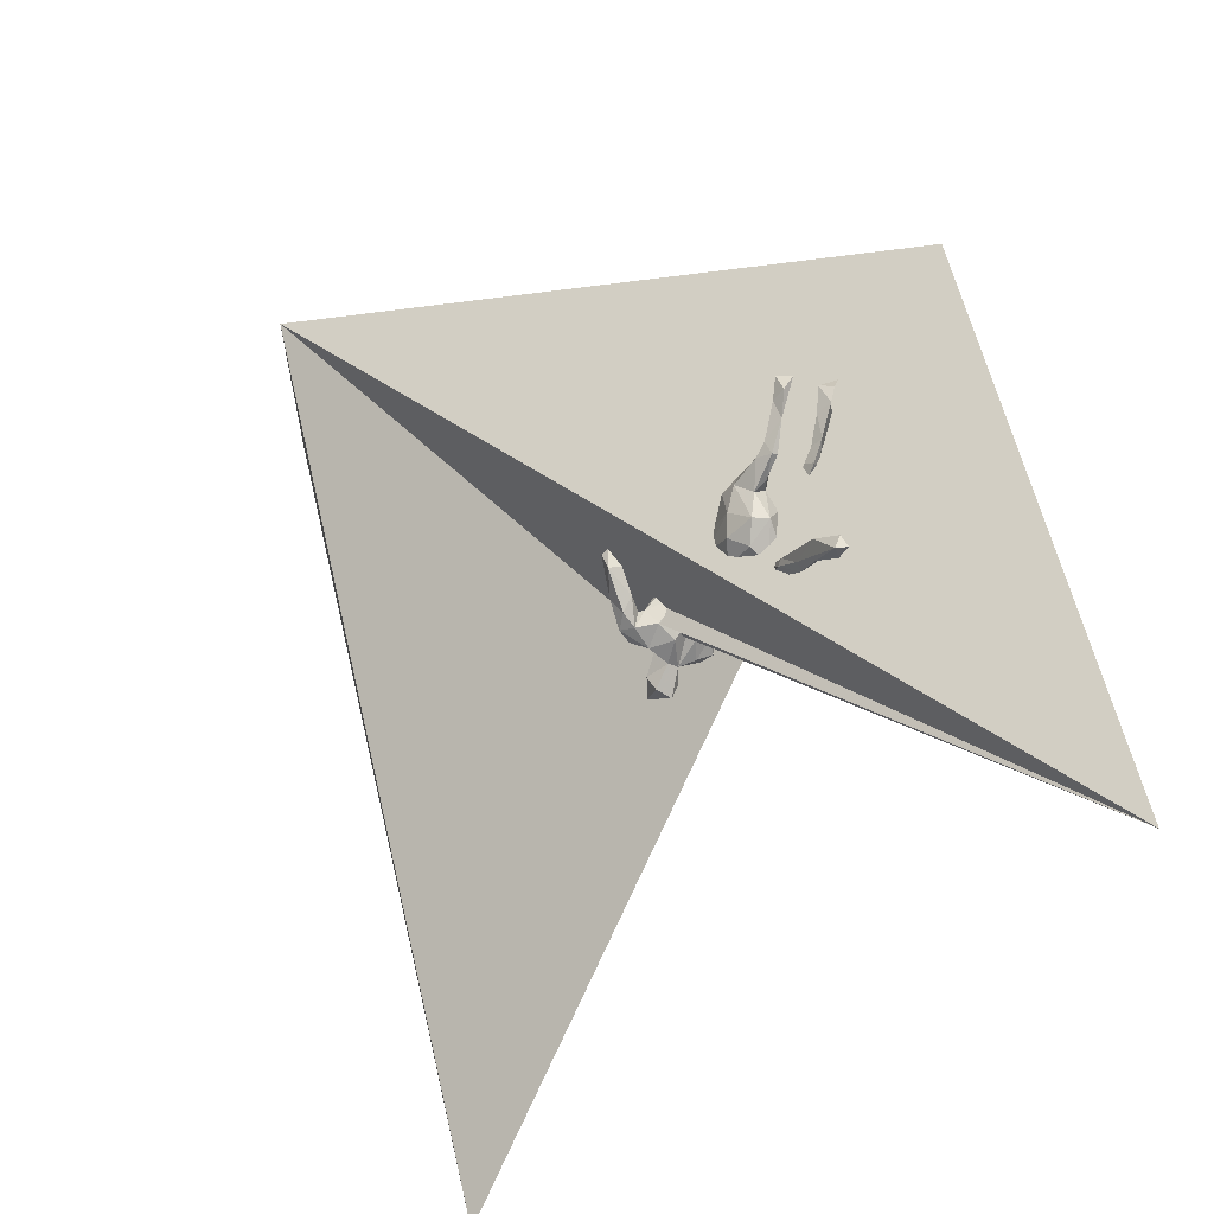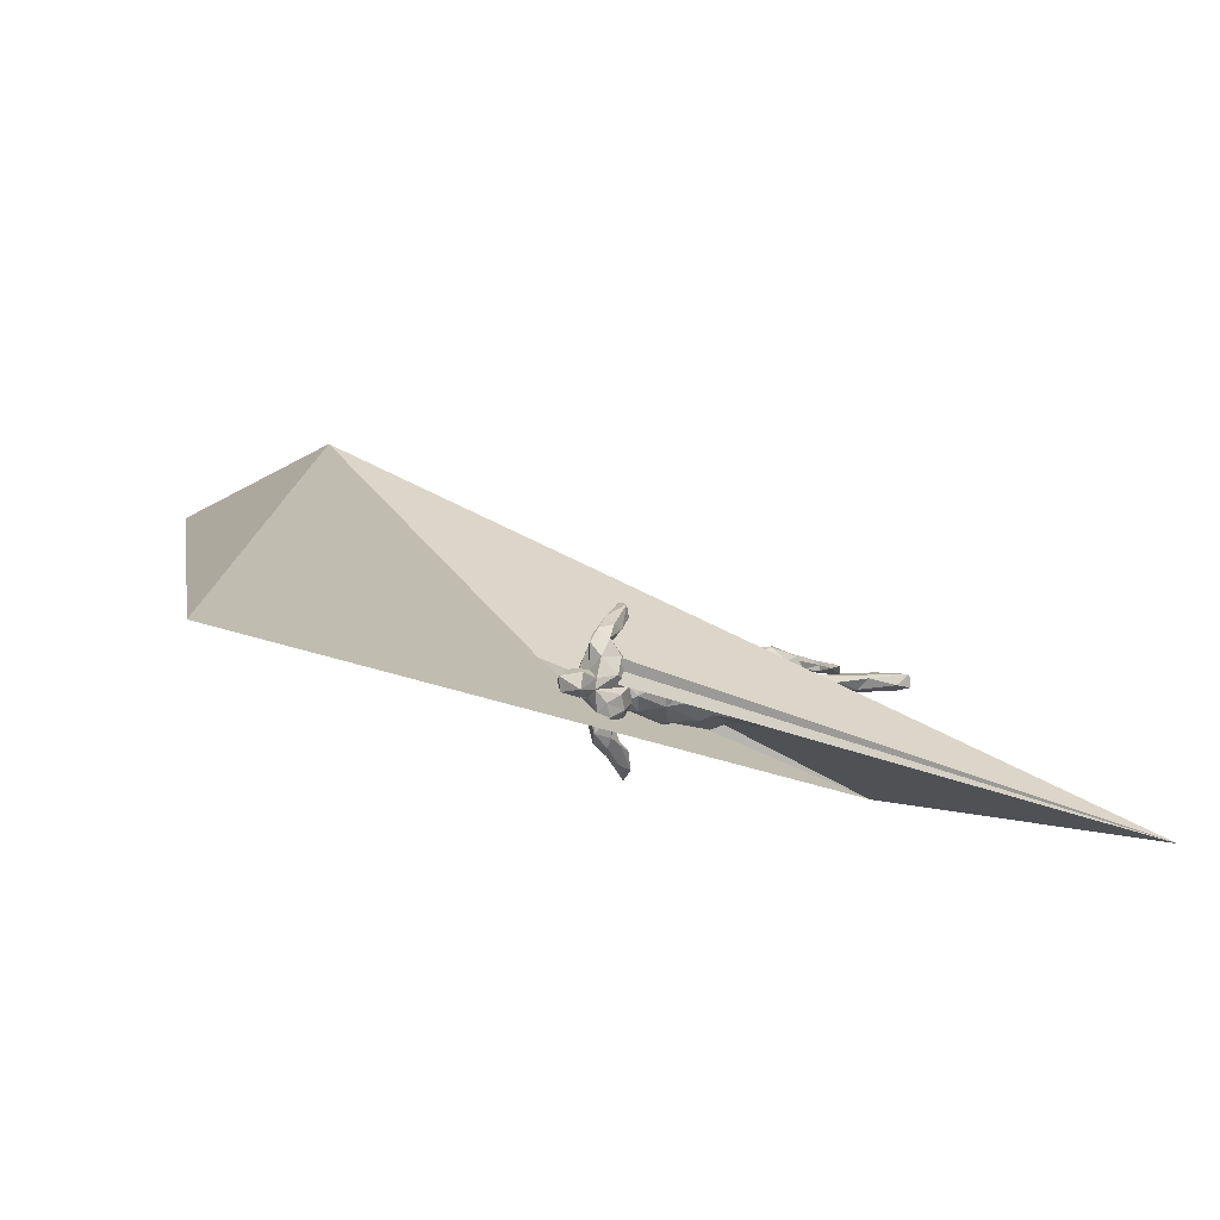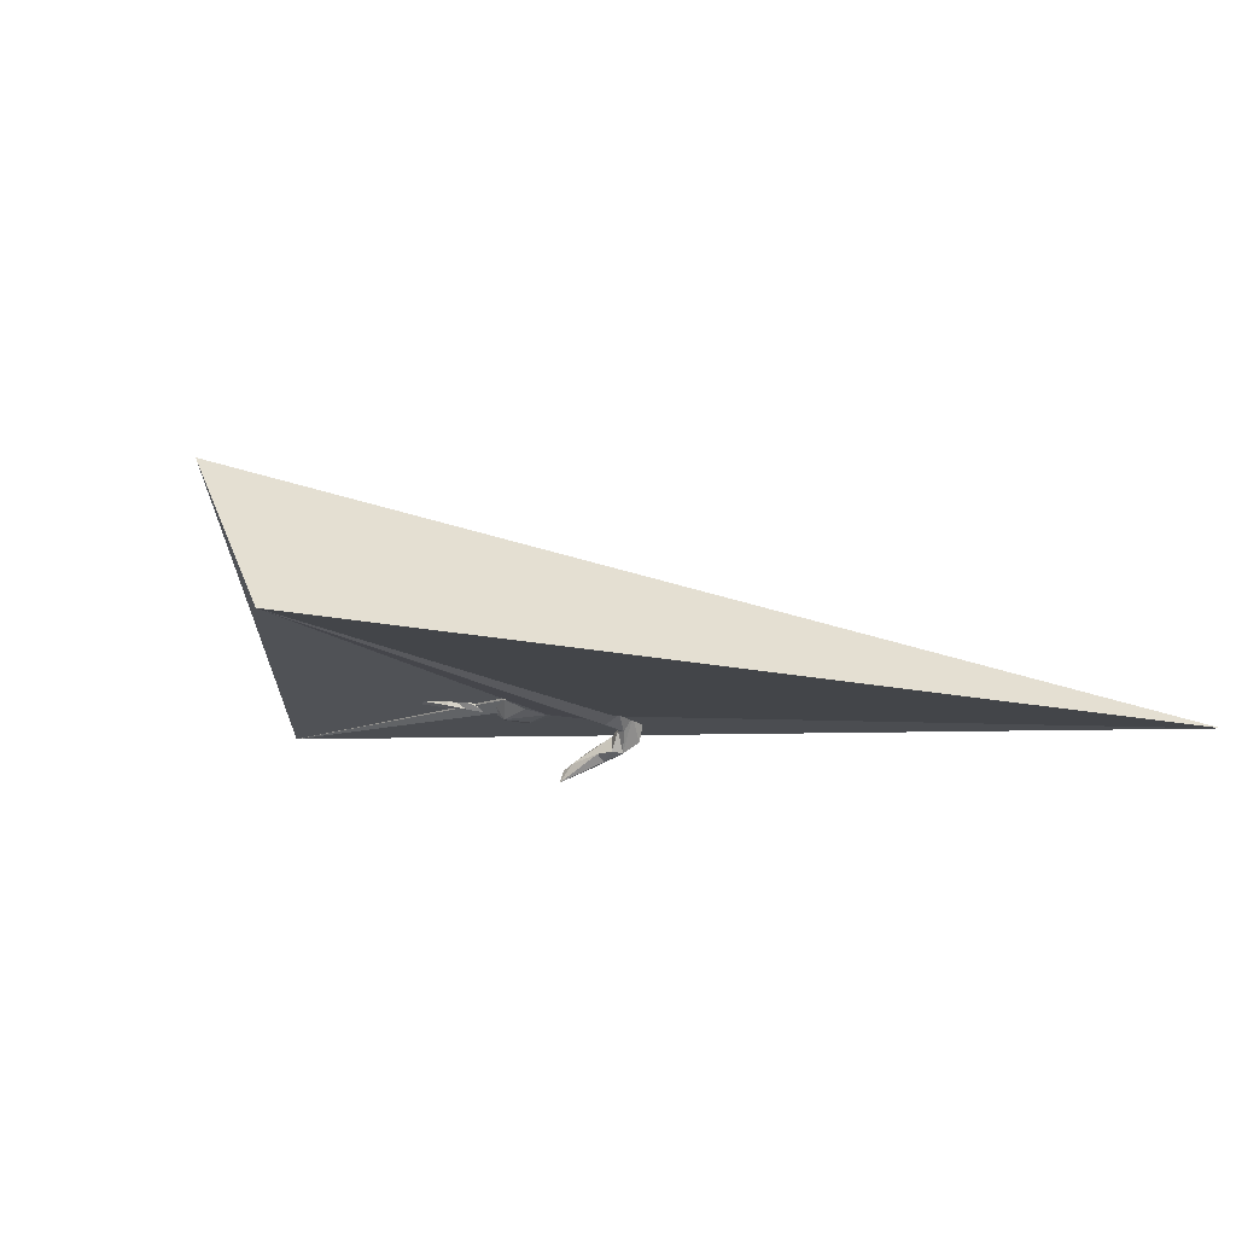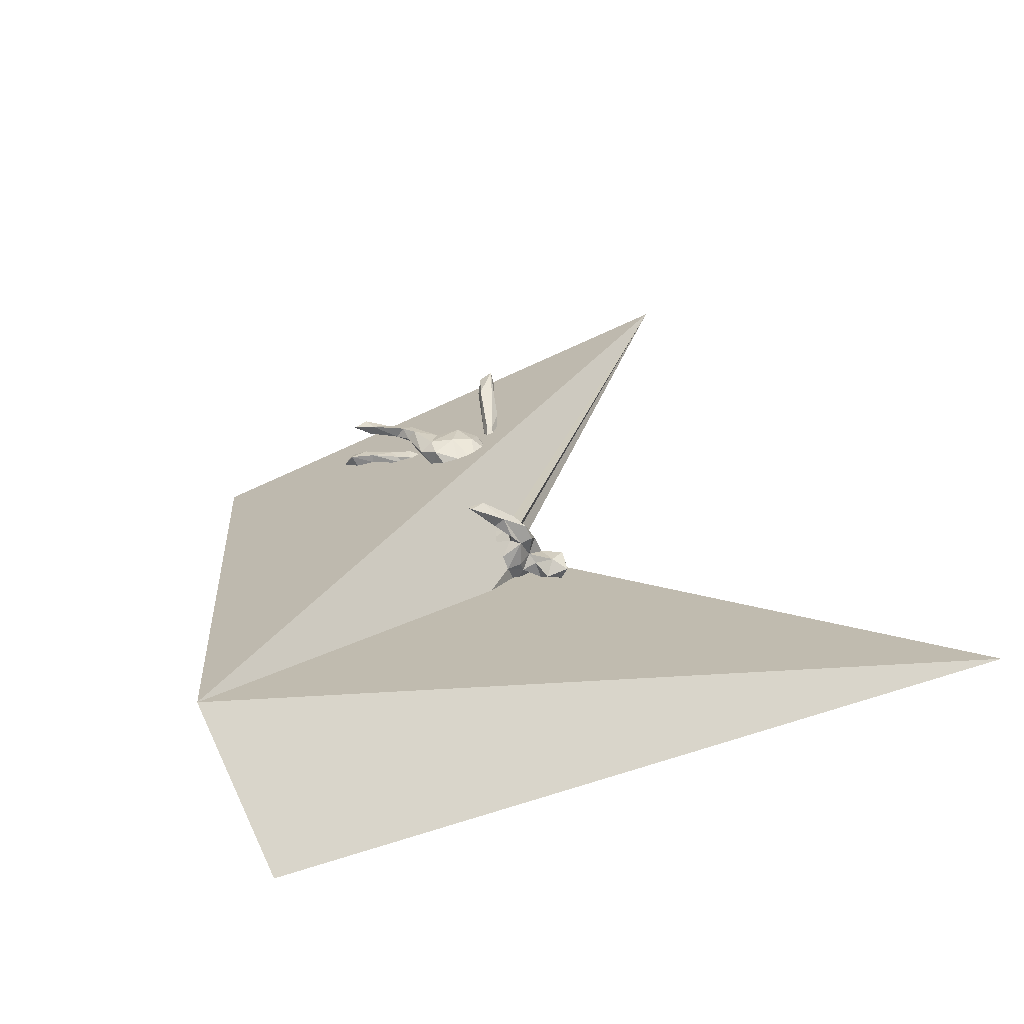
<metadata>
{"format":"obj","ext":"obj","renderer":"f3d","projection":"perspective","resolution":1024,"background":"white","views":[{"elev":-33.0,"azim":63.4,"up":"+Y"},{"elev":-5.0,"azim":-4.4,"up":"+Z"},{"elev":13.2,"azim":-107.6,"up":"+Z"},{"elev":49.4,"azim":-112.3,"up":"+Z"}]}
</metadata>
<code>
v 0.7355 -0.4725 -0.02469
v 0.7301 -0.4878 0.02455
v 0.7267 -0.4295 0.000796
v 0.6818 -0.4849 -0.01715
v 0.5867 -0.447 0.01093
v 0.6411 -0.3852 0.00181
v 0.6858 -0.4252 -0.03472
v 0.474 -0.4179 -0.003011
v 0.4931 -0.3993 0.02412
v 0.5477 -0.4063 -0.02949
v 0.5671 -0.373 -0.03545
v 0.6194 -0.3895 0.03689
v 0.3906 -0.3608 -0.03391
v 0.4391 -0.3282 -1.8e-05
v 0.3435 -0.3572 -0.002773
v 0.4058 -0.3345 0.03039
v 0.3821 -0.3531 0.0307
v 0.2927 -0.2926 0.01215
v 0.3834 -0.3329 -0.03334
v 0.3343 -0.2444 -0.01342
v 0.2956 -0.2877 -0.007282
v 0.3641 -0.1781 -0.1045
v 0.5379 0.1297 0.0851
v 0.4742 0.03852 -0.07165
v 0.3817 -0.1582 -0.04306
v 0.3846 -0.1686 0.05287
v 0.3191 -0.2556 -0.05949
v 0.3473 -0.1004 9.9e-05
v 0.586 0.2128 0.1006
v 0.3704 -0.06897 0.102
v 0.386 -0.0398 -0.06738
v 0.3066 -0.2446 0.08924
v 0.5296 0.1979 0.1119
v 0.4755 0.02569 0.06922
v 0.4343 0.04109 -0.1134
v 0.4759 0.02323 0.09119
v 0.5107 0.1197 -0.08372
v 0.5704 0.2335 -0.09013
v 0.4655 0.1019 0.06766
v 0.3505 -0.03574 0.04693
v 0.4678 0.1049 -0.1079
v 0.4651 0.071 0.1117
v 0.2927 -0.1004 -0.1538
v 0.3615 -0.1686 0.1102
v 0.3983 -0.02625 0.06973
v 0.558 0.2805 0.1152
v 0.5977 0.271 0.06904
v 0.3734 -0.05745 -0.1036
v 0.5326 0.2162 0.06971
v 0.4298 0.05946 -0.05918
v 0.2939 -0.2197 -0.1237
v 0.2529 -0.1963 0.1448
v 0.4188 0.03027 0.1211
v 0.4617 0.1093 -0.06909
v 0.4187 0.04505 0.05769
v 0.5137 0.2153 -0.06689
v 0.5266 0.2241 -0.1177
v 0.5803 0.2959 -0.1
v 0.4148 0.0628 0.08786
v 0.5377 0.3138 -0.06277
v 0.4322 0.09557 -0.08911
v 0.561 0.3452 -0.1278
v 0.2946 -0.03479 -0.004152
v 0.4987 0.2204 -0.09876
v 0.247 -0.3166 -0.005338
v 0.3084 0.04524 -0.1159
v 0.3479 -0.02645 -0.04825
v 0.2097 -0.1945 -0.1435
v 0.515 0.2967 -0.1098
v 0.1815 -0.254 0.1037
v 0.3078 -0.01429 0.1435
v 0.337 0.05003 -0.08277
v 0.1893 -0.2614 -0.09437
v 0.286 -0.006411 0.0476
v 0.09612 -0.2601 -0.03627
v 0.1012 -0.2512 0.06362
v 0.2179 0.01064 0.07232
v 0.2329 -0.006282 0.1482
v 0.3016 -0.01207 -0.1475
v 0.2745 -0.1099 0.1533
v 0.2158 0.0092 -0.07885
v 0.3204 0.05006 0.09272
v 0.1635 -0.0897 0.1402
v 0.2373 0.01978 -0.134
v 0.1814 -0.09566 -0.1508
v 0.09024 -0.1821 -0.1223
v 0.287 0.0447 0.113
v 0.1057 -0.1606 0.1376
v 0.1124 -0.06776 -0.1321
v 0.01503 -0.1653 -0.05506
v 0.1798 -0.01443 -0.1124
v 0.1684 0.1106 0.01112
v -0.02047 -0.1488 0.01215
v 0.2024 0.03653 0.06153
v 0.06825 -0.1064 0.1196
v 0.1991 0.03819 -0.06884
v 0.04158 -0.1088 -0.1125
v 0.1739 -0.02702 0.1185
v 0.01589 -0.1395 0.0787
v 0.1344 0.1243 0.07912
v 0.1229 0.1401 -0.08341
v 0.09856 0.07292 0.1423
v 0.01672 0.09622 0.1532
v 0.0264 -0.02413 0.1476
v 0.0482 0.04177 -0.1618
v 0.0366 0.1249 -0.1423
v -0.1106 -0.02933 0.07749
v 0.003941 0.2222 -0.05214
v -0.1227 0.07081 0.1204
v 0.03367 0.2146 0.04016
v 0.001715 -0.04517 -0.1303
v -0.1405 -0.06711 0.01412
v -0.06444 0.1671 -0.1234
v 0.03403 0.1592 0.1224
v -0.1287 -0.024 -0.07617
v -0.08808 0.1549 0.1265
v -0.04684 0.2199 -0.06336
v 0.1297 0.5422 -0.08602
v -0.04716 0.2223 0.06406
v -0.1136 0.09901 -0.129
v -0.3297 -0.2354 0.03329
v -0.3169 -0.2232 -0.04097
v 0.09741 0.5571 -0.04329
v 0.1164 0.5486 0.05148
v -0.2441 0.04238 0.09245
v -0.2808 -0.1474 -0.005486
v -0.2349 -0.01933 0.02438
v -0.1505 0.1663 -0.1497
v 0.1061 0.5174 0.06543
v 0.1495 0.5564 0.09354
v -0.2601 -0.09532 0.04487
v -0.3134 -0.1937 0.1048
v 0.02216 0.461 -0.06804
v -0.03741 0.3185 0.1131
v 0.1142 0.5321 -0.05291
v -0.3598 -0.2326 -0.1294
v -0.3749 -0.2599 -0.07514
v -0.3019 -0.1884 -0.0997
v -0.1067 0.1865 0.1403
v -0.3057 -0.1167 0.2127
v -0.3535 -0.1969 -0.2032
v -0.03173 0.3366 -0.1069
v -0.2759 -0.06401 -0.2504
v -0.03076 0.3293 -0.05204
v -0.2305 0.03583 -0.09119
v -0.3579 -0.2075 0.1751
v -0.3101 -0.1311 -0.2323
v -0.2657 -0.1013 -0.06445
v -0.2977 -0.1129 -0.1195
v 0.02606 0.4908 0.05972
v -0.09354 0.2371 -0.1265
v 0.03016 0.5022 -0.05654
v 0.04451 0.5106 0.09512
v 0.07132 0.536 -0.09771
v -0.4142 -0.2781 0.01691
v -0.4697 -0.3585 0.03586
v -0.2737 -0.03393 0.000704
v -0.2366 -0.01689 -0.03508
v -0.4806 -0.3715 -0.03169
v 0.1436 0.5861 -0.08861
v -0.03152 0.3631 0.05042
v -0.2709 -0.01688 -0.05053
v -0.4196 -0.2779 -0.02588
v -0.3493 -0.1452 0.1655
v -0.3402 -0.1722 0.2287
v -0.4109 -0.2391 -0.1098
v -0.02179 0.3956 -0.05807
v -0.4027 -0.2044 0.213
v -0.1746 0.157 0.1431
v -0.2922 -0.07694 0.1052
v 0.05445 0.5534 0.07342
v 0.05095 0.5506 -0.0768
v -0.02655 0.3978 0.08071
v -0.3412 -0.1626 -0.1509
v -0.2726 -0.02903 0.267
v -0.2817 -0.04561 0.3172
v -0.2802 0.03111 0.3184
v -0.3318 -0.1406 0.1473
v -0.3334 -0.07625 0.2198
v -0.2651 -0.01456 -0.3207
v -0.2639 0.03356 -0.3217
v -0.2914 0.008224 0.08084
v -0.06458 0.4391 -0.08032
v -0.3004 0.0266 -0.08226
v -0.436 -0.2068 0.05322
v -0.3346 -0.03979 0.09426
v -0.3369 -0.08639 -0.1244
v -0.04133 0.427 -0.0997
v -0.3165 -0.0749 -0.3014
v -0.3596 -0.06998 0.2299
v -0.4204 -0.2185 -0.1885
v -0.1509 0.2639 -0.1098
v -0.08282 0.2637 0.02381
v -0.0668 0.4098 0.09521
v -0.0513 0.4307 0.04663
v -0.4789 -0.3083 -0.05812
v -0.3664 -0.1727 -0.2422
v -0.3641 -0.03465 -0.09738
v -0.1082 0.3553 0.06477
v -0.09706 0.2699 -0.02881
v -0.3675 -0.1112 0.2662
v -0.3641 -0.09543 -0.2696
v -0.3485 -0.1336 -0.1773
v -0.3948 -0.2516 0.1019
v -0.4352 -0.2204 0.1576
v -0.1318 0.2595 0.1244
v -0.4462 -0.1837 -0.07804
v -0.388 -0.1323 0.1295
v -0.5052 -0.2944 0.05378
v -0.05395 0.4241 -0.04986
v -0.008597 0.4844 0.07545
v -0.4423 -0.2172 -0.05111
v -0.1035 0.3684 -0.06525
v -0.1723 0.2396 -0.1272
v -0.4776 -0.2235 0.02836
v -0.4374 -0.1656 0.1489
v -0.4208 -0.127 0.1941
v -0.2878 0.05523 -0.3592
v -0.4118 -0.1119 -0.2165
v -0.09472 0.3708 -0.09384
v -0.4114 -0.1375 -0.138
v -0.3071 0.02019 0.33
v -0.3622 -0.07171 -0.2367
v -0.2957 0.009065 -0.2872
v -0.4197 -0.1547 -0.2253
v -0.2347 0.154 -0.1277
v -0.1538 0.29 0.05295
v -0.5537 -0.3203 -0.03819
v -0.2302 0.2492 0.1111
v -0.2179 0.2929 0.02891
v -0.2435 0.1711 0.1262
v -0.2202 0.2544 -0.112
v -0.5609 -0.3449 0.02183
v -0.4419 -0.151 -0.1337
v -0.3221 0.1048 0.07999
v -0.5073 -0.2354 -0.04501
v -0.1787 0.3006 -0.02245
v -0.5591 -0.2477 0.008507
v -0.4389 -0.07894 -0.1036
v -0.4764 -0.1488 0.05163
v -0.4731 -0.1631 0.001075
v -0.4421 -0.07618 0.1003
v -0.2579 0.2595 -0.02367
v -0.308 0.1953 -0.05354
v -0.3212 0.1133 -0.07867
v -2.095 1.507 0.8216
v -0.4836 -0.1201 -0.05367
v -0.4776 -0.08491 0.04946
v 1.385 -1.66 -0.5997
v -1.475 1.573 1.168
v -1.805 -1.884 0.09425
v 0.8147 0.857 -0.4162
f 238 209 215
f 185 215 209
f 236 238 215
f 233 209 238
f 156 209 233
f 228 233 238
f 33 42 23
f 36 23 42
f 29 33 23
f 39 42 33
f 53 36 42
f 59 53 42
f 30 36 53
f 87 59 82
f 55 82 59
f 77 87 82
f 53 59 87
f 206 134 194
f 173 194 134
f 199 206 194
f 139 134 206
f 45 36 30
f 71 30 53
f 134 139 119
f 116 119 139
f 161 134 119
f 155 185 209
f 241 215 185
f 159 156 233
f 155 209 156
f 47 46 29
f 33 29 46
f 23 47 29
f 49 46 47
f 49 33 46
f 39 59 42
f 71 53 87
f 44 30 71
f 78 71 87
f 77 78 87
f 80 71 78
f 169 139 206
f 26 30 44
f 80 44 71
f 52 44 80
f 83 80 78
f 98 78 77
f 94 98 77
f 83 78 98
f 103 102 114
f 100 114 102
f 116 103 114
f 104 102 103
f 119 116 114
f 109 103 116
f 110 119 114
f 229 169 206
f 109 139 169
f 227 229 206
f 231 169 229
f 32 44 52
f 88 52 80
f 88 80 83
f 95 83 98
f 85 79 43
f 48 43 79
f 68 85 43
f 84 79 85
f 51 43 22
f 48 22 43
f 27 51 22
f 68 43 51
f 226 214 128
f 151 128 214
f 145 226 128
f 232 214 226
f 192 151 214
f 232 192 214
f 220 151 192
f 113 128 151
f 120 128 113
f 117 113 151
f 113 106 120
f 105 120 106
f 108 106 113
f 101 105 106
f 111 120 105
f 91 105 101
f 108 101 106
f 96 91 101
f 89 105 91
f 91 81 84
f 66 84 81
f 85 91 84
f 96 81 91
f 89 91 85
f 66 79 84
f 35 48 79
f 25 22 48
f 213 220 192
f 142 151 220
f 117 108 113
f 110 101 108
f 81 72 66
f 61 66 72
f 63 72 81
f 35 79 66
f 31 48 35
f 117 151 142
f 188 142 220
f 61 35 66
f 61 41 35
f 37 35 41
f 64 41 61
f 24 35 37
f 57 37 41
f 64 69 57
f 38 57 69
f 41 64 57
f 60 69 64
f 69 58 38
f 60 38 58
f 62 58 69
f 60 58 62
f 60 62 69
f 219 225 221
f 234 221 225
f 203 219 221
f 202 225 219
f 191 141 136
f 174 136 141
f 166 191 136
f 197 141 191
f 174 203 221
f 223 219 203
f 199 195 161
f 173 161 195
f 193 199 161
f 194 195 199
f 161 173 134
f 153 194 173
f 59 39 55
f 34 55 39
f 49 39 33
f 23 34 39
f 45 55 34
f 36 34 23
f 49 23 39
f 45 34 36
f 12 2 3
f 1 3 2
f 6 12 3
f 9 2 12
f 195 211 150
f 171 150 211
f 173 195 150
f 194 211 195
f 211 194 153
f 171 211 153
f 150 153 173
f 129 153 150
f 47 23 49
f 124 150 171
f 130 171 153
f 124 129 150
f 130 153 129
f 130 124 171
f 130 129 124
f 99 88 95
f 83 95 88
f 104 99 95
f 76 88 99
f 93 76 99
f 70 88 76
f 178 132 131
f 121 131 132
f 170 178 131
f 146 132 178
f 182 170 131
f 186 178 170
f 185 204 205
f 168 205 204
f 216 185 205
f 155 204 185
f 102 104 98
f 95 98 104
f 100 102 98
f 109 104 103
f 107 104 109
f 139 109 116
f 125 109 169
f 125 169 231
f 235 231 229
f 26 44 32
f 70 32 52
f 70 52 88
f 107 99 104
f 125 107 109
f 235 125 231
f 65 70 76
f 182 186 170
f 208 178 186
f 164 146 178
f 208 164 178
f 140 146 164
f 217 164 208
f 249 208 186
f 204 132 146
f 121 132 204
f 168 204 146
f 217 208 216
f 242 216 208
f 201 217 216
f 168 216 205
f 240 185 216
f 249 242 208
f 248 216 242
f 165 168 146
f 179 175 140
f 176 140 175
f 164 179 140
f 190 175 179
f 217 179 164
f 217 190 179
f 177 175 190
f 238 236 228
f 196 228 236
f 159 233 228
f 196 159 228
f 155 156 159
f 163 155 159
f 196 163 159
f 121 155 163
f 241 236 215
f 247 212 241
f 236 241 212
f 248 247 241
f 207 212 247
f 163 236 212
f 240 241 185
f 204 155 121
f 126 121 163
f 248 241 240
f 216 248 240
f 163 122 126
f 148 126 122
f 137 122 163
f 131 121 126
f 247 248 246
f 250 246 248
f 239 247 246
f 157 131 126
f 148 157 126
f 182 131 157
f 138 122 137
f 166 137 163
f 225 197 191
f 207 225 191
f 202 197 225
f 147 141 197
f 174 141 147
f 203 174 147
f 224 223 203
f 202 219 223
f 203 147 143
f 180 143 147
f 224 203 143
f 189 147 197
f 181 224 143
f 218 202 223
f 189 197 202
f 218 189 202
f 180 147 189
f 218 223 224
f 218 180 189
f 181 143 180
f 181 218 224
f 218 181 180
f 166 207 191
f 234 225 207
f 212 207 166
f 137 166 136
f 138 137 136
f 4 7 1
f 3 1 7
f 2 4 1
f 10 7 4
f 5 10 4
f 11 7 10
f 11 6 7
f 3 7 6
f 14 6 11
f 19 11 10
f 13 19 10
f 14 11 19
f 14 12 6
f 252 243 244
f 232 244 243
f 251 252 244
f 229 243 252
f 5 4 2
f 5 2 9
f 16 9 12
f 16 12 14
f 17 9 16
f 18 16 14
f 21 14 19
f 20 26 18
f 32 18 26
f 21 20 18
f 28 26 20
f 14 21 18
f 27 20 21
f 245 251 244
f 250 252 251
f 8 10 5
f 8 5 9
f 13 10 8
f 17 8 9
f 15 13 8
f 239 221 234
f 247 239 234
f 187 221 239
f 247 234 207
f 138 136 174
f 149 138 174
f 246 187 239
f 174 221 187
f 174 187 149
f 198 149 187
f 148 138 149
f 86 68 73
f 51 73 68
f 75 86 73
f 85 68 86
f 86 97 89
f 111 89 97
f 85 86 89
f 90 97 86
f 65 73 51
f 120 145 128
f 184 226 145
f 115 145 120
f 111 115 120
f 158 145 115
f 90 115 111
f 105 89 111
f 90 111 97
f 245 232 226
f 184 245 226
f 244 232 245
f 198 187 246
f 122 138 148
f 162 148 149
f 245 198 246
f 157 148 162
f 184 162 149
f 251 245 246
f 250 251 246
f 184 198 245
f 149 198 184
f 145 162 184
f 158 162 145
f 157 162 158
f 90 86 75
f 93 90 75
f 65 75 73
f 76 75 65
f 112 158 115
f 93 115 90
f 27 65 51
f 21 65 27
f 20 27 22
f 25 20 22
f 237 232 243
f 28 20 25
f 237 192 232
f 63 81 96
f 193 108 117
f 92 96 101
f 37 57 38
f 230 243 229
f 235 229 252
f 67 28 25
f 40 26 28
f 56 37 38
f 56 64 61
f 118 123 135
f 152 135 123
f 133 118 135
f 160 123 118
f 154 160 118
f 172 123 160
f 60 56 38
f 64 56 60
f 152 133 135
f 154 118 133
f 172 160 154
f 188 154 133
f 183 172 154
f 152 123 172
f 54 37 56
f 210 133 152
f 188 183 154
f 152 172 183
f 220 183 188
f 210 152 183
f 61 54 56
f 24 37 54
f 50 54 61
f 167 188 133
f 167 133 210
f 144 167 210
f 220 210 183
f 227 230 229
f 237 243 230
f 227 237 230
f 96 94 63
f 77 63 94
f 92 94 96
f 74 63 77
f 63 74 40
f 55 40 74
f 28 63 40
f 67 63 28
f 72 63 67
f 193 237 227
f 237 193 200
f 117 200 193
f 192 237 200
f 199 193 227
f 193 110 108
f 119 110 193
f 92 101 110
f 100 92 110
f 100 94 92
f 163 196 236
f 166 163 212
f 70 18 32
f 94 100 98
f 45 30 40
f 26 40 30
f 55 45 40
f 199 227 206
f 193 161 119
f 100 110 114
f 74 77 82
f 55 74 82
f 31 35 24
f 50 24 54
f 31 24 50
f 72 50 61
f 167 144 142
f 117 142 144
f 188 167 142
f 200 144 210
f 210 220 213
f 200 210 213
f 67 48 31
f 67 31 50
f 72 67 50
f 117 144 200
f 192 200 213
f 67 25 48
f 248 242 249
f 250 248 249
f 252 250 249
f 182 249 186
f 235 252 249
f 249 182 235
f 125 235 182
f 127 182 157
f 75 76 93
f 107 93 99
f 18 70 65
f 17 18 65
f 127 125 182
f 112 125 127
f 107 125 112
f 158 112 127
f 93 107 112
f 115 93 112
f 127 157 158
f 16 18 17
f 15 17 65
f 65 19 15
f 13 15 19
f 21 19 65
f 8 17 15
f 222 201 176
f 165 176 201
f 177 222 176
f 190 201 222
f 165 146 140
f 201 190 217
f 176 165 140
f 201 168 165
f 216 168 201
f 177 176 175
f 222 177 190

</code>
